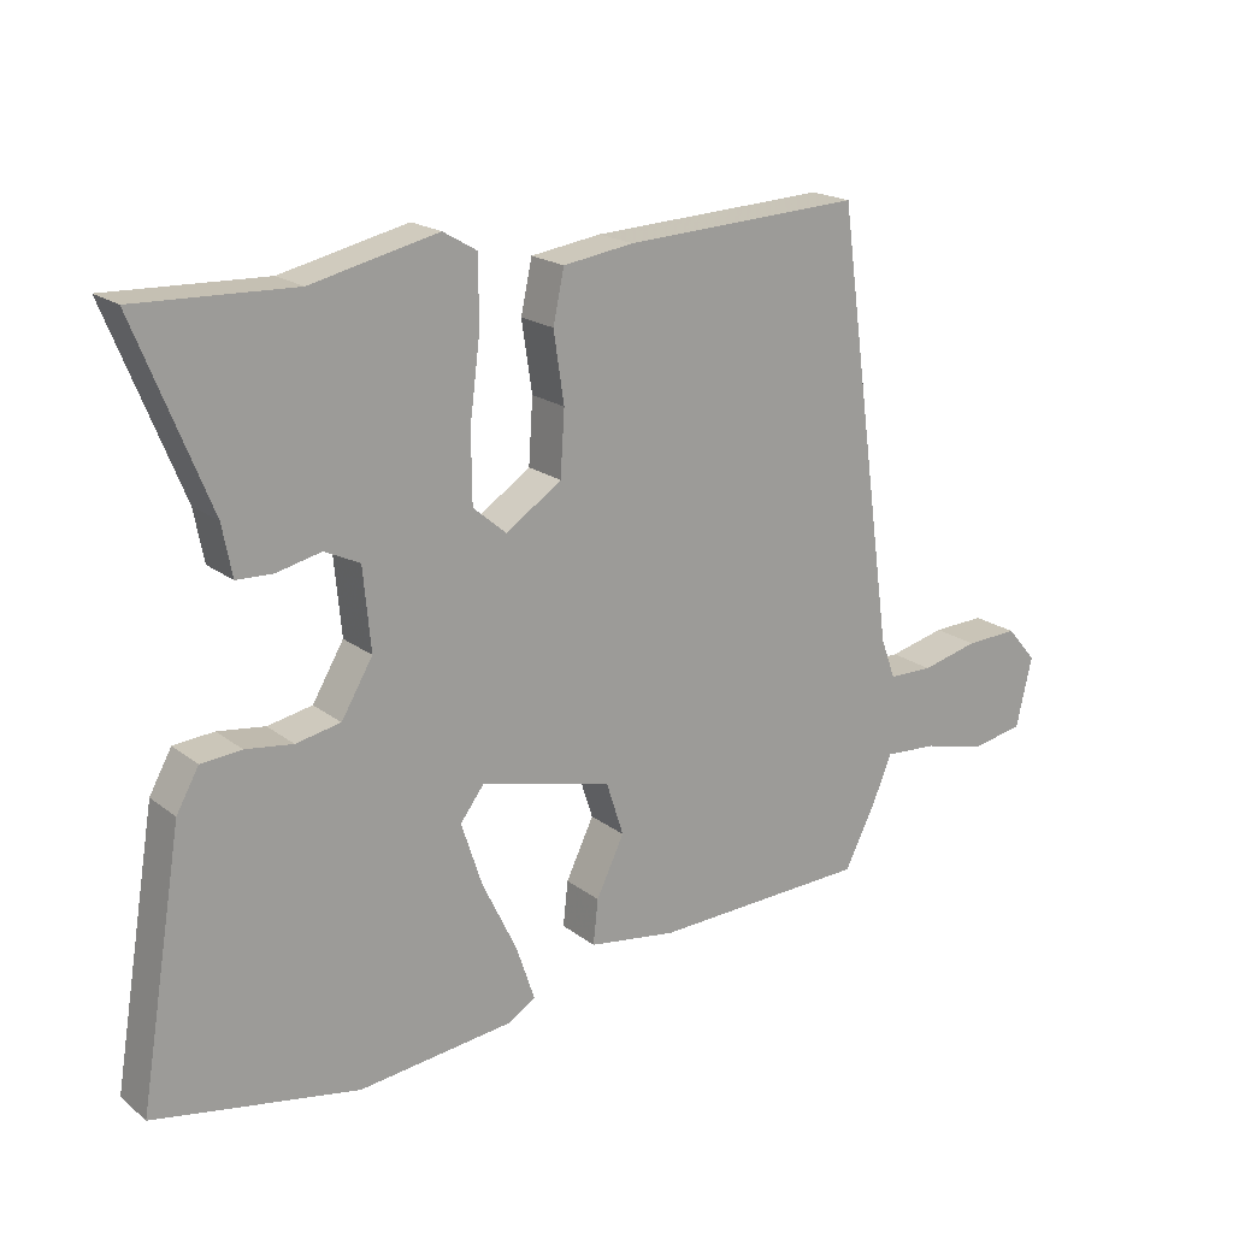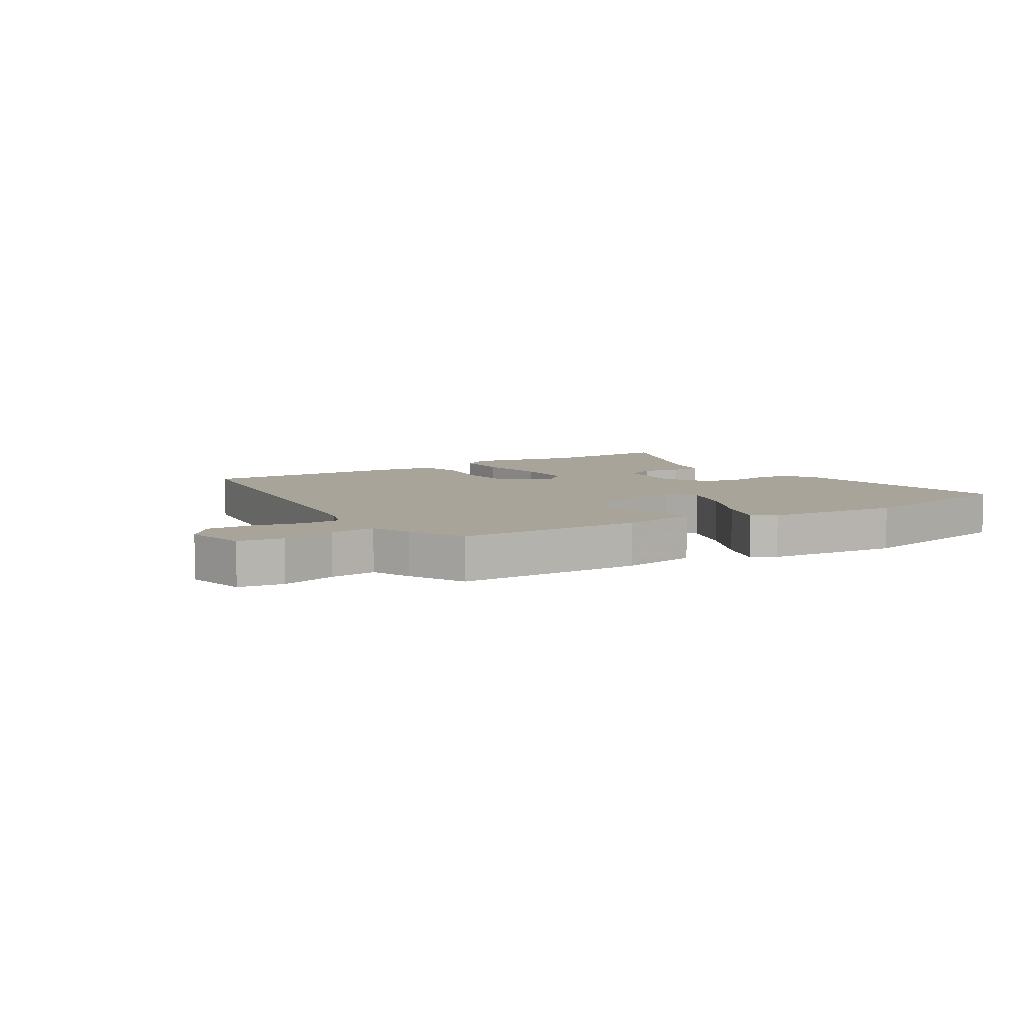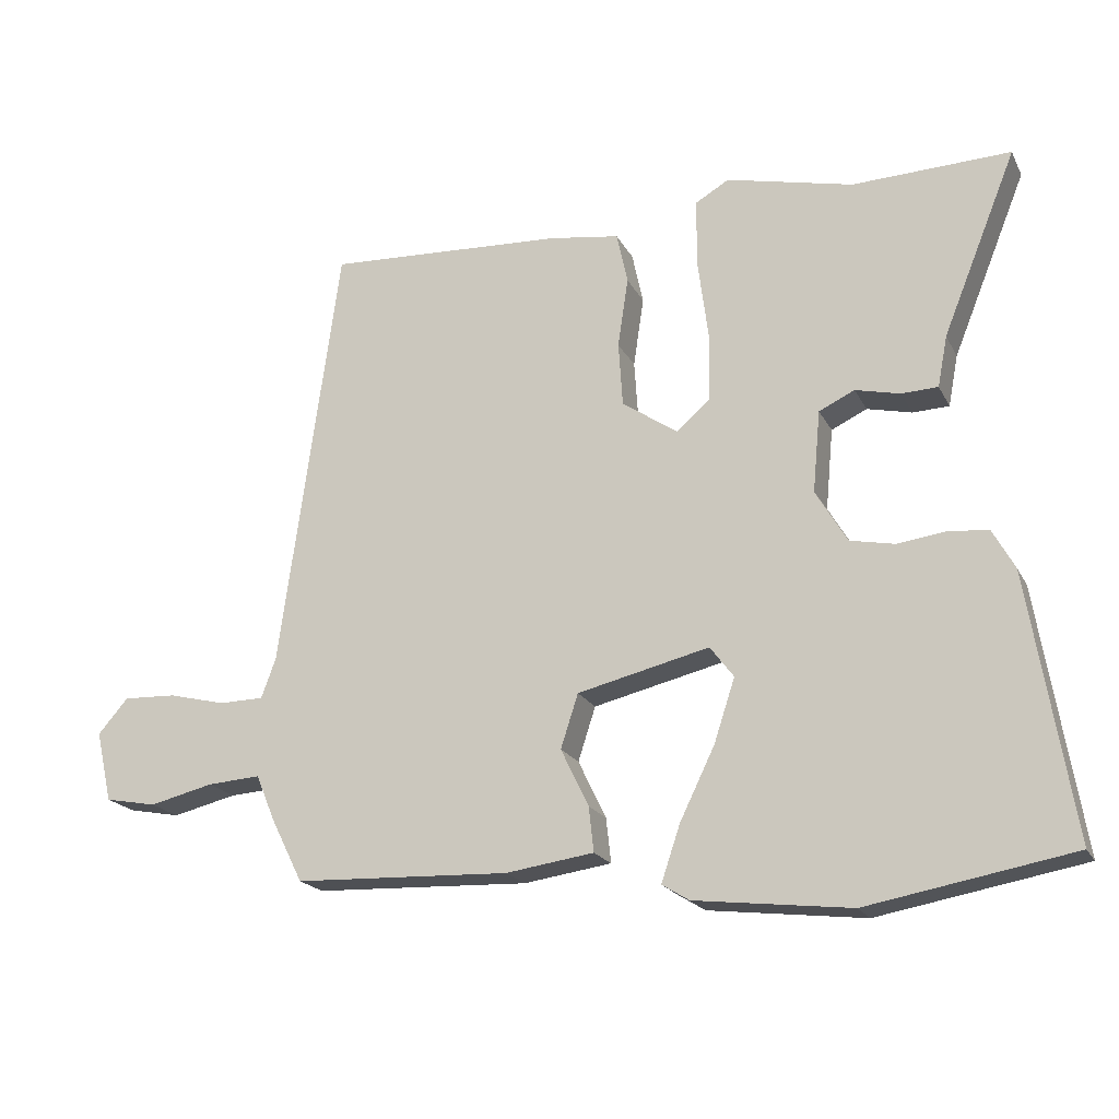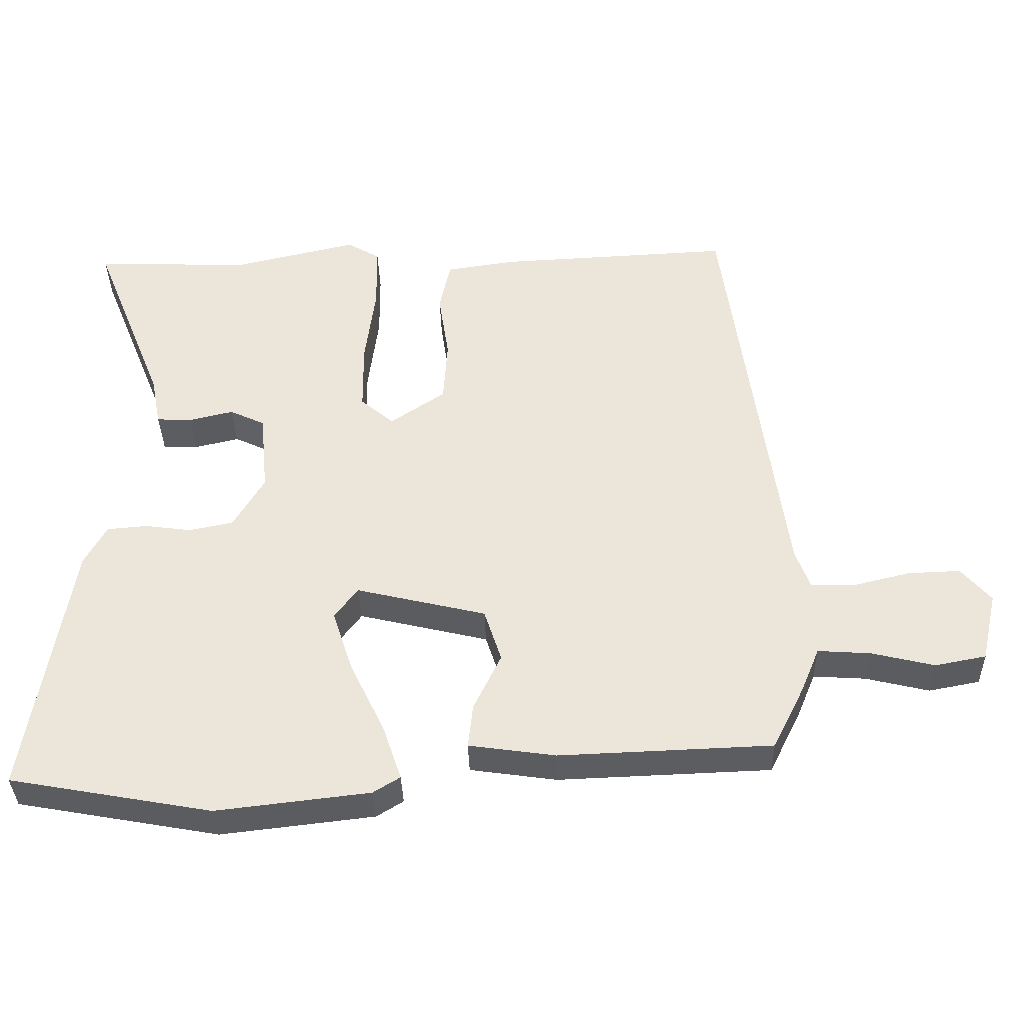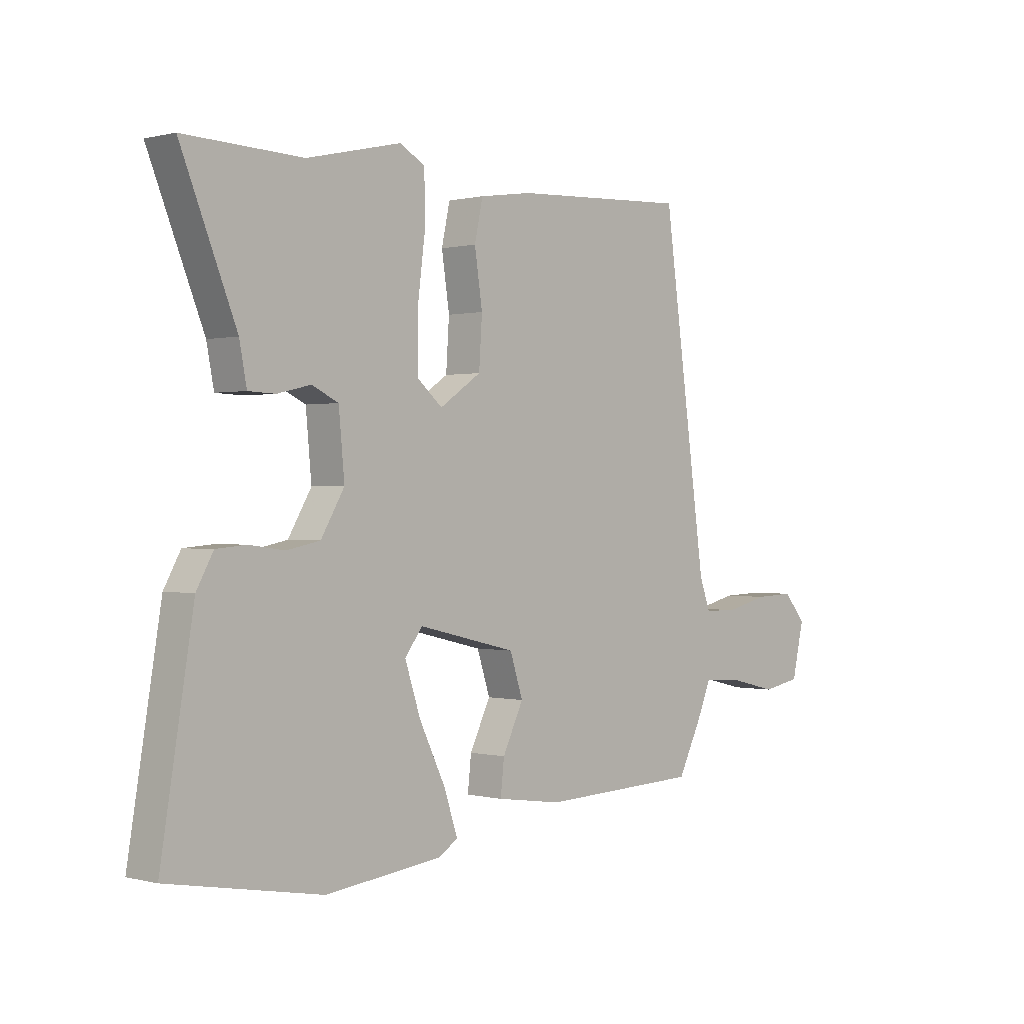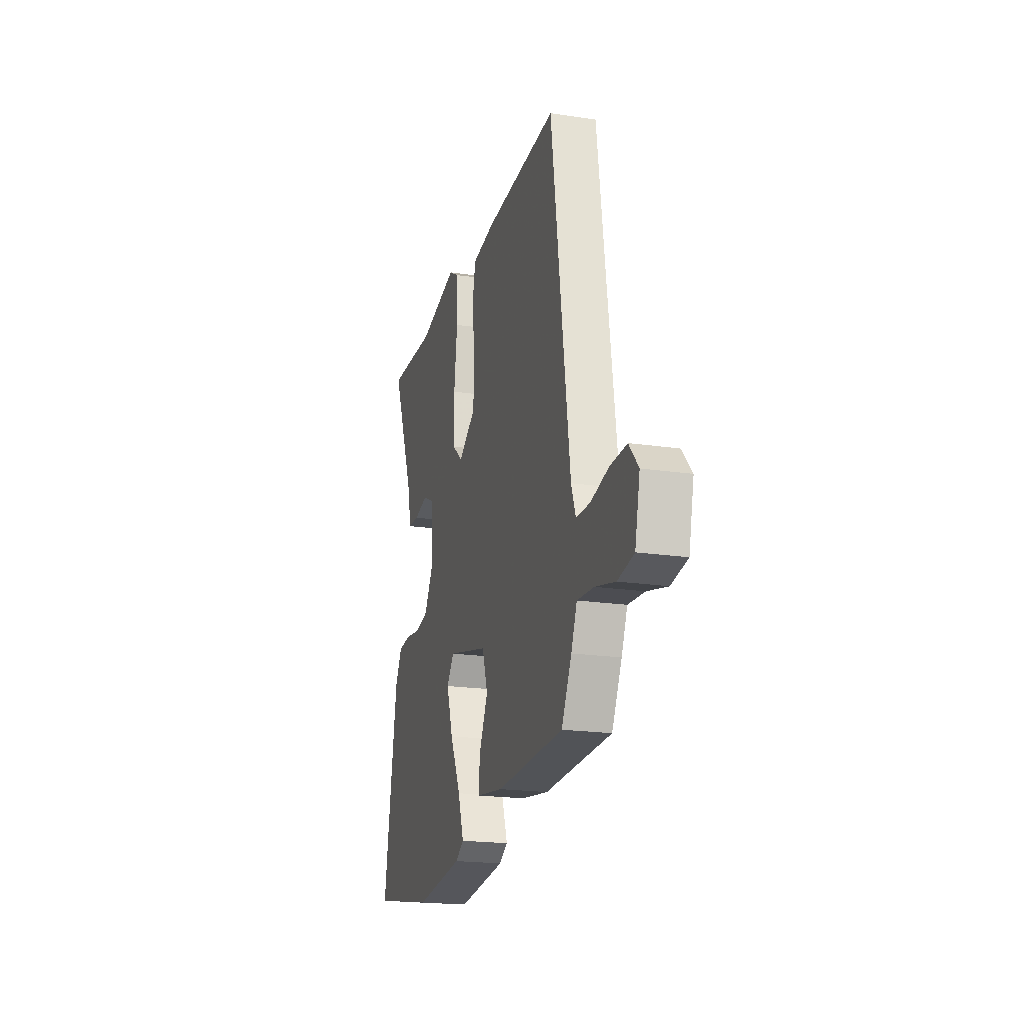
<metadata>
{"format":"obj","ext":"obj","renderer":"f3d","projection":"perspective","resolution":1024,"background":"white","views":[{"elev":19.1,"azim":-35.4,"up":"+Z"},{"elev":7.2,"azim":146.9,"up":"+Y"},{"elev":-19.6,"azim":-159.5,"up":"+Z"},{"elev":-36.1,"azim":1.4,"up":"+Z"},{"elev":0.3,"azim":-46.7,"up":"+Z"},{"elev":-20.0,"azim":74.5,"up":"+Z"}]}
</metadata>
<code>
v -0.318 0.07 -0.533
v -0.611 0.07 -0.48
v -0.549 0.07 -0.103
v -0.517 0.07 -0.045
v -0.459 0.07 -0.04
v -0.391 0.07 -0.049
v -0.327 0.07 -0.036
v -0.282 0.07 0.04
v -0.293 0.07 0.157
v -0.344 0.07 0.181
v -0.408 0.07 0.166
v -0.46 0.07 0.168
v -0.474 0.07 0.241
v -0.58 0.07 0.503
v -0.354 0.07 0.495
v -0.172 0.07 0.537
v -0.124 0.07 0.509
v -0.123 0.07 0.415
v -0.138 0.07 0.298
v -0.137 0.07 0.198
v -0.089 0.07 0.157
v -0.009 0.07 0.211
v -0.003 0.07 0.303
v -0.018 0.07 0.403
v -0.002 0.07 0.477
v 0.099 0.07 0.492
v 0.44 0.07 0.509
v 0.525 0.07 -0.109
v 0.546 0.07 -0.166
v 0.61 0.07 -0.167
v 0.692 0.07 -0.147
v 0.768 0.07 -0.144
v 0.811 0.07 -0.194
v 0.788 0.07 -0.295
v 0.714 0.07 -0.309
v 0.622 0.07 -0.287
v 0.546 0.07 -0.282
v 0.519 0.07 -0.347
v 0.473 0.07 -0.439
v 0.164 0.07 -0.451
v 0.038 0.07 -0.433
v 0.045 0.07 -0.369
v 0.085 0.07 -0.286
v 0.06 0.07 -0.209
v -0.129 0.07 -0.164
v -0.163 0.07 -0.209
v -0.133 0.07 -0.3
v -0.083 0.07 -0.403
v -0.056 0.07 -0.483
v -0.095 0.07 -0.507
v -0.318 0 -0.533
v -0.611 0 -0.48
v -0.549 0 -0.103
v -0.517 0 -0.045
v -0.459 0 -0.04
v -0.391 0 -0.049
v -0.327 0 -0.036
v -0.282 0 0.04
v -0.293 0 0.157
v -0.344 0 0.181
v -0.408 0 0.166
v -0.46 0 0.168
v -0.474 0 0.241
v -0.58 0 0.503
v -0.354 0 0.495
v -0.172 0 0.537
v -0.124 0 0.509
v -0.123 0 0.415
v -0.138 0 0.298
v -0.137 0 0.198
v -0.089 0 0.157
v -0.009 0 0.211
v -0.003 0 0.303
v -0.018 0 0.403
v -0.002 0 0.477
v 0.099 0 0.492
v 0.44 0 0.509
v 0.525 0 -0.109
v 0.546 0 -0.166
v 0.61 0 -0.167
v 0.692 0 -0.147
v 0.768 0 -0.144
v 0.811 0 -0.194
v 0.788 0 -0.295
v 0.714 0 -0.309
v 0.622 0 -0.287
v 0.546 0 -0.282
v 0.519 0 -0.347
v 0.473 0 -0.439
v 0.164 0 -0.451
v 0.038 0 -0.433
v 0.045 0 -0.369
v 0.085 0 -0.286
v 0.06 0 -0.209
v -0.129 0 -0.164
v -0.163 0 -0.209
v -0.133 0 -0.3
v -0.083 0 -0.403
v -0.056 0 -0.483
v -0.095 0 -0.507
f 4 5 6
f 3 4 6
f 2 3 6
f 1 2 6
f 50 1 6
f 49 50 6
f 48 49 6
f 47 48 6
f 46 47 6 7
f 45 46 7 8
f 44 45 8 9
f 41 42 43
f 40 41 43
f 39 40 43
f 38 39 43
f 37 38 43
f 37 43 44
f 36 37 44 9
f 34 35 36
f 33 34 36
f 32 33 36
f 31 32 36
f 30 31 36
f 29 30 36
f 26 27 28
f 25 26 28
f 24 25 28
f 23 24 28
f 22 23 28 29
f 21 22 29 36
f 17 18 19
f 16 17 19
f 15 16 19
f 15 19 20
f 14 15 20
f 13 14 20
f 10 11 12 13
f 10 13 20 21
f 21 36 9
f 9 10 21
f 56 55 54
f 56 54 53
f 56 53 52
f 56 52 51
f 56 51 100
f 56 100 99
f 56 99 98
f 56 98 97
f 57 56 97 96
f 58 57 96 95
f 59 58 95 94
f 93 92 91
f 93 91 90
f 93 90 89
f 93 89 88
f 93 88 87
f 94 93 87
f 59 94 87 86
f 86 85 84
f 86 84 83
f 86 83 82
f 86 82 81
f 86 81 80
f 86 80 79
f 78 77 76
f 78 76 75
f 78 75 74
f 78 74 73
f 79 78 73 72
f 86 79 72 71
f 69 68 67
f 69 67 66
f 69 66 65
f 70 69 65
f 70 65 64
f 70 64 63
f 63 62 61 60
f 71 70 63 60
f 59 86 71
f 71 60 59
f 1 51 52 2
f 2 52 53 3
f 3 53 54 4
f 4 54 55 5
f 5 55 56 6
f 6 56 57 7
f 7 57 58 8
f 8 58 59 9
f 9 59 60 10
f 10 60 61 11
f 11 61 62 12
f 12 62 63 13
f 13 63 64 14
f 14 64 65 15
f 15 65 66 16
f 16 66 67 17
f 17 67 68 18
f 18 68 69 19
f 19 69 70 20
f 20 70 71 21
f 21 71 72 22
f 22 72 73 23
f 23 73 74 24
f 24 74 75 25
f 25 75 76 26
f 26 76 77 27
f 27 77 78 28
f 28 78 79 29
f 29 79 80 30
f 30 80 81 31
f 31 81 82 32
f 32 82 83 33
f 33 83 84 34
f 34 84 85 35
f 35 85 86 36
f 36 86 87 37
f 37 87 88 38
f 38 88 89 39
f 39 89 90 40
f 40 90 91 41
f 41 91 92 42
f 42 92 93 43
f 43 93 94 44
f 44 94 95 45
f 45 95 96 46
f 46 96 97 47
f 47 97 98 48
f 48 98 99 49
f 49 99 100 50
f 50 100 51 1

</code>
